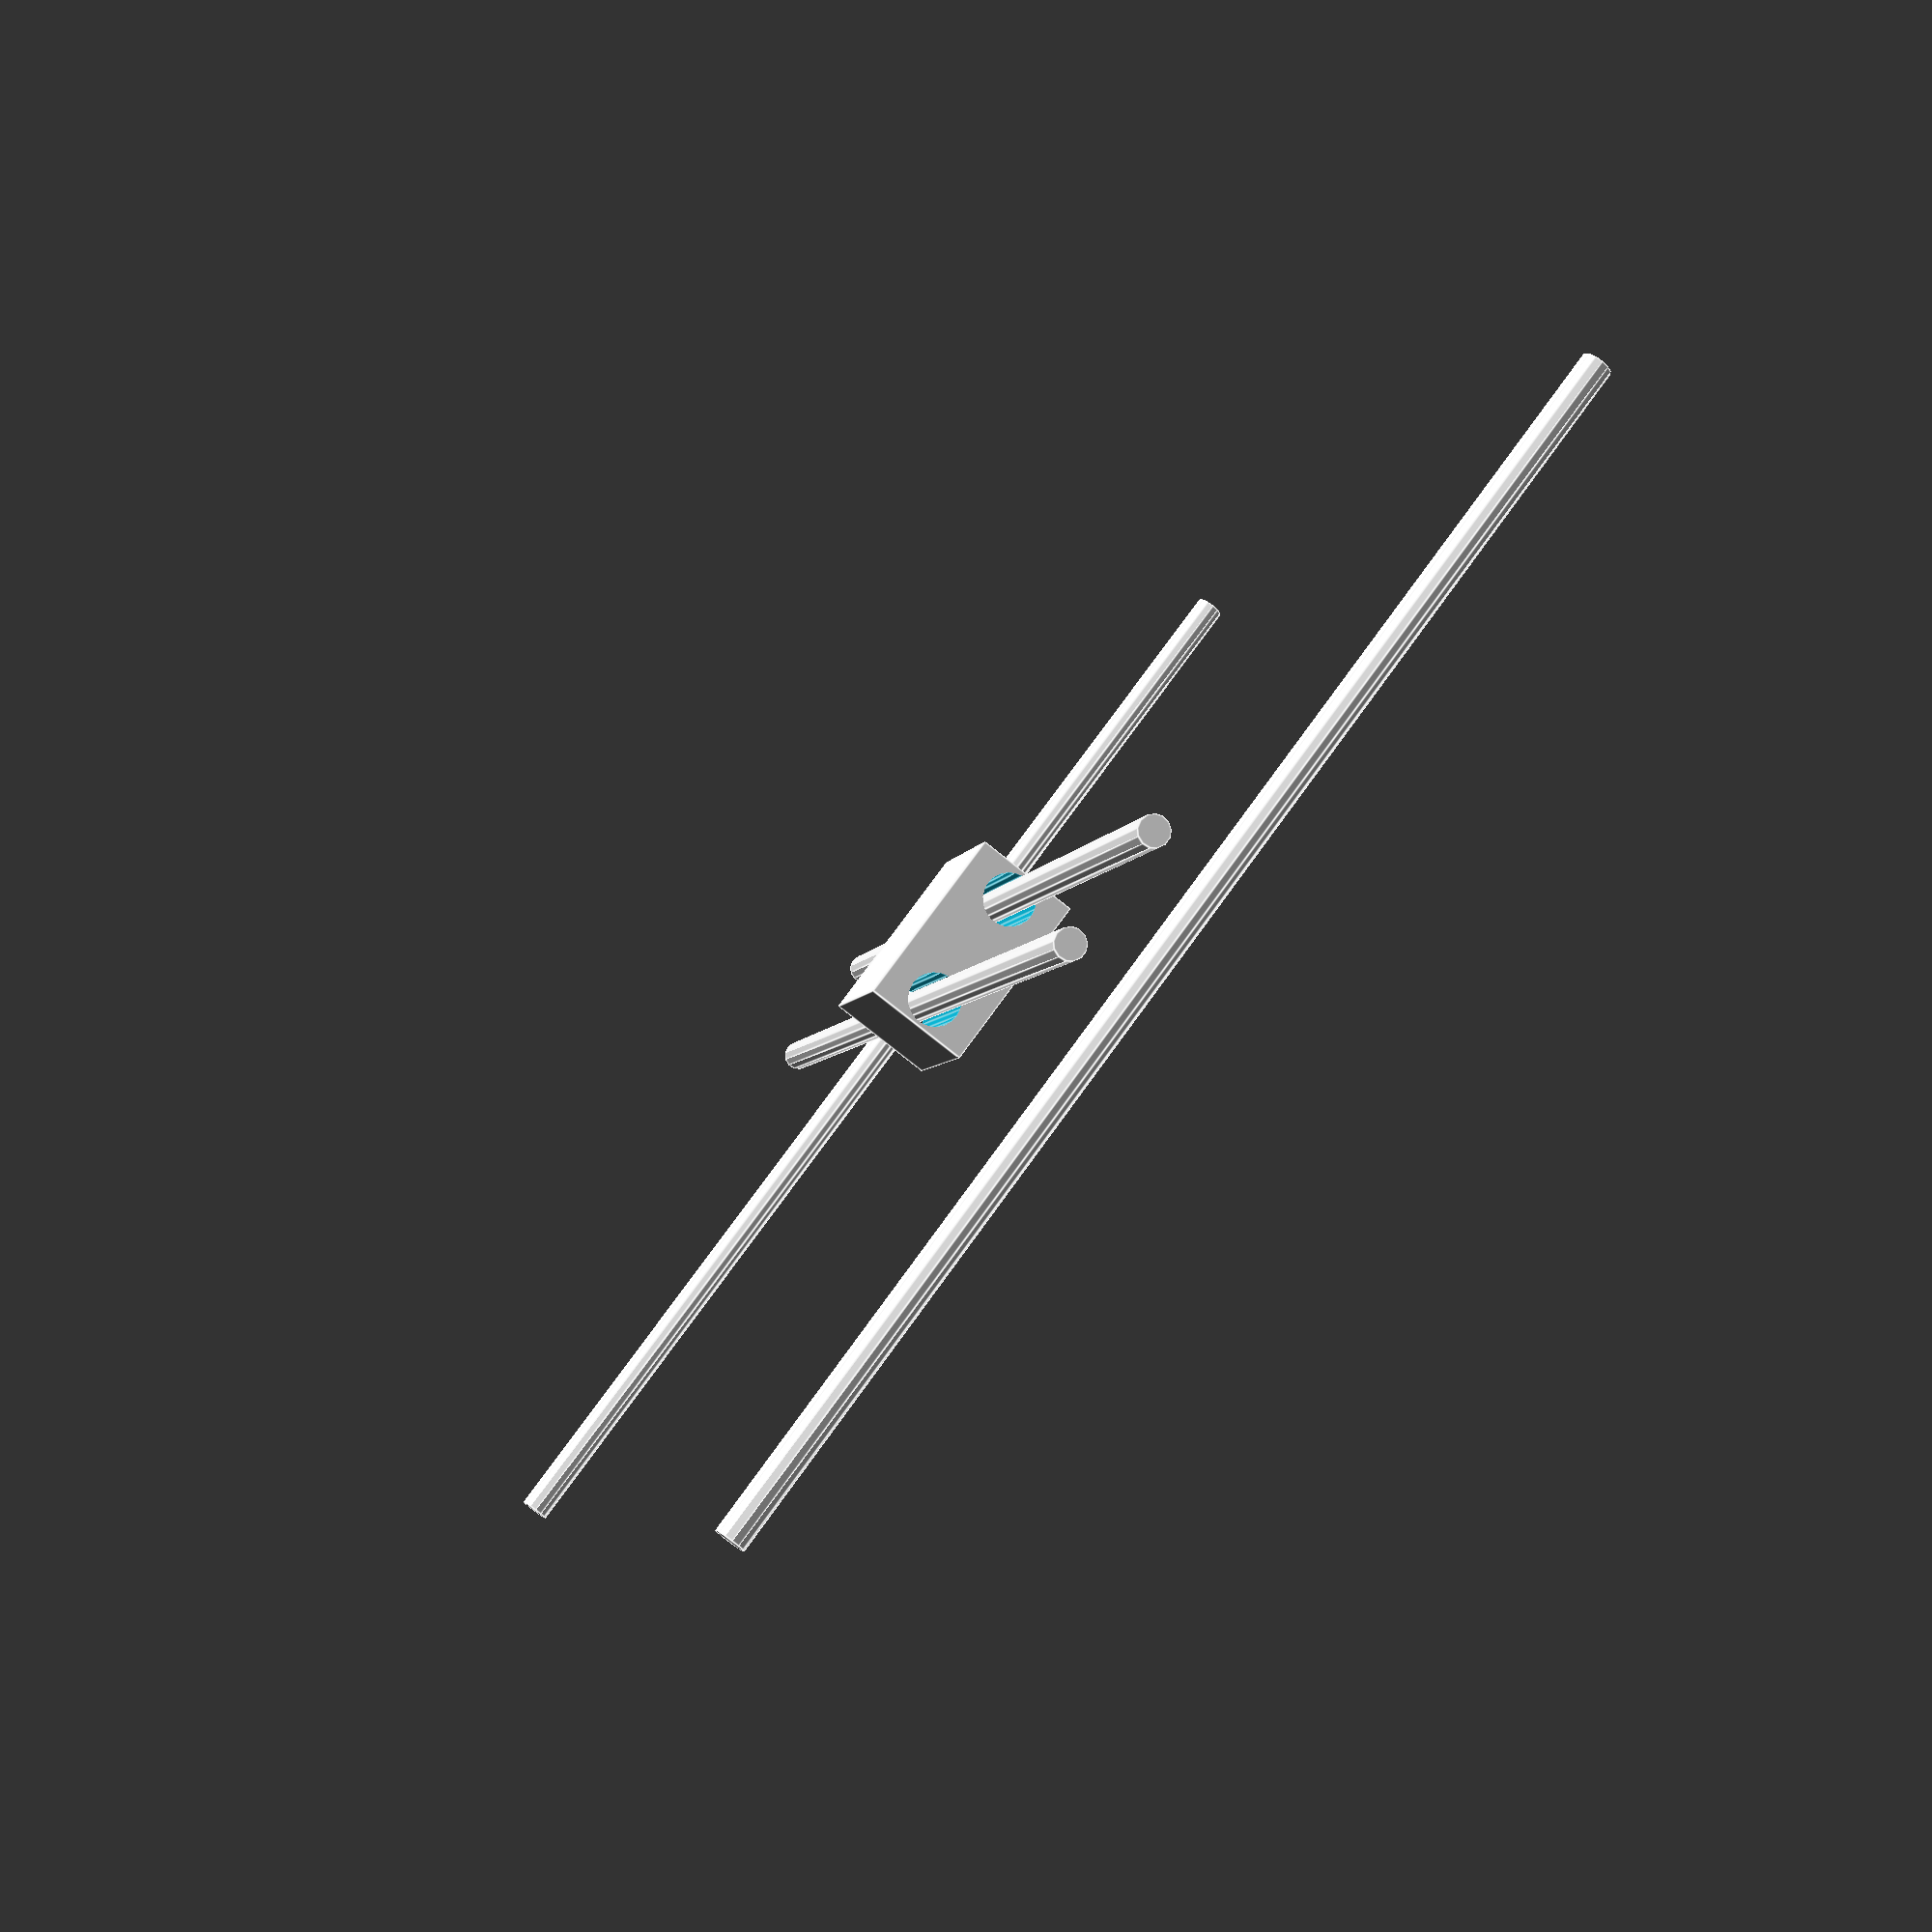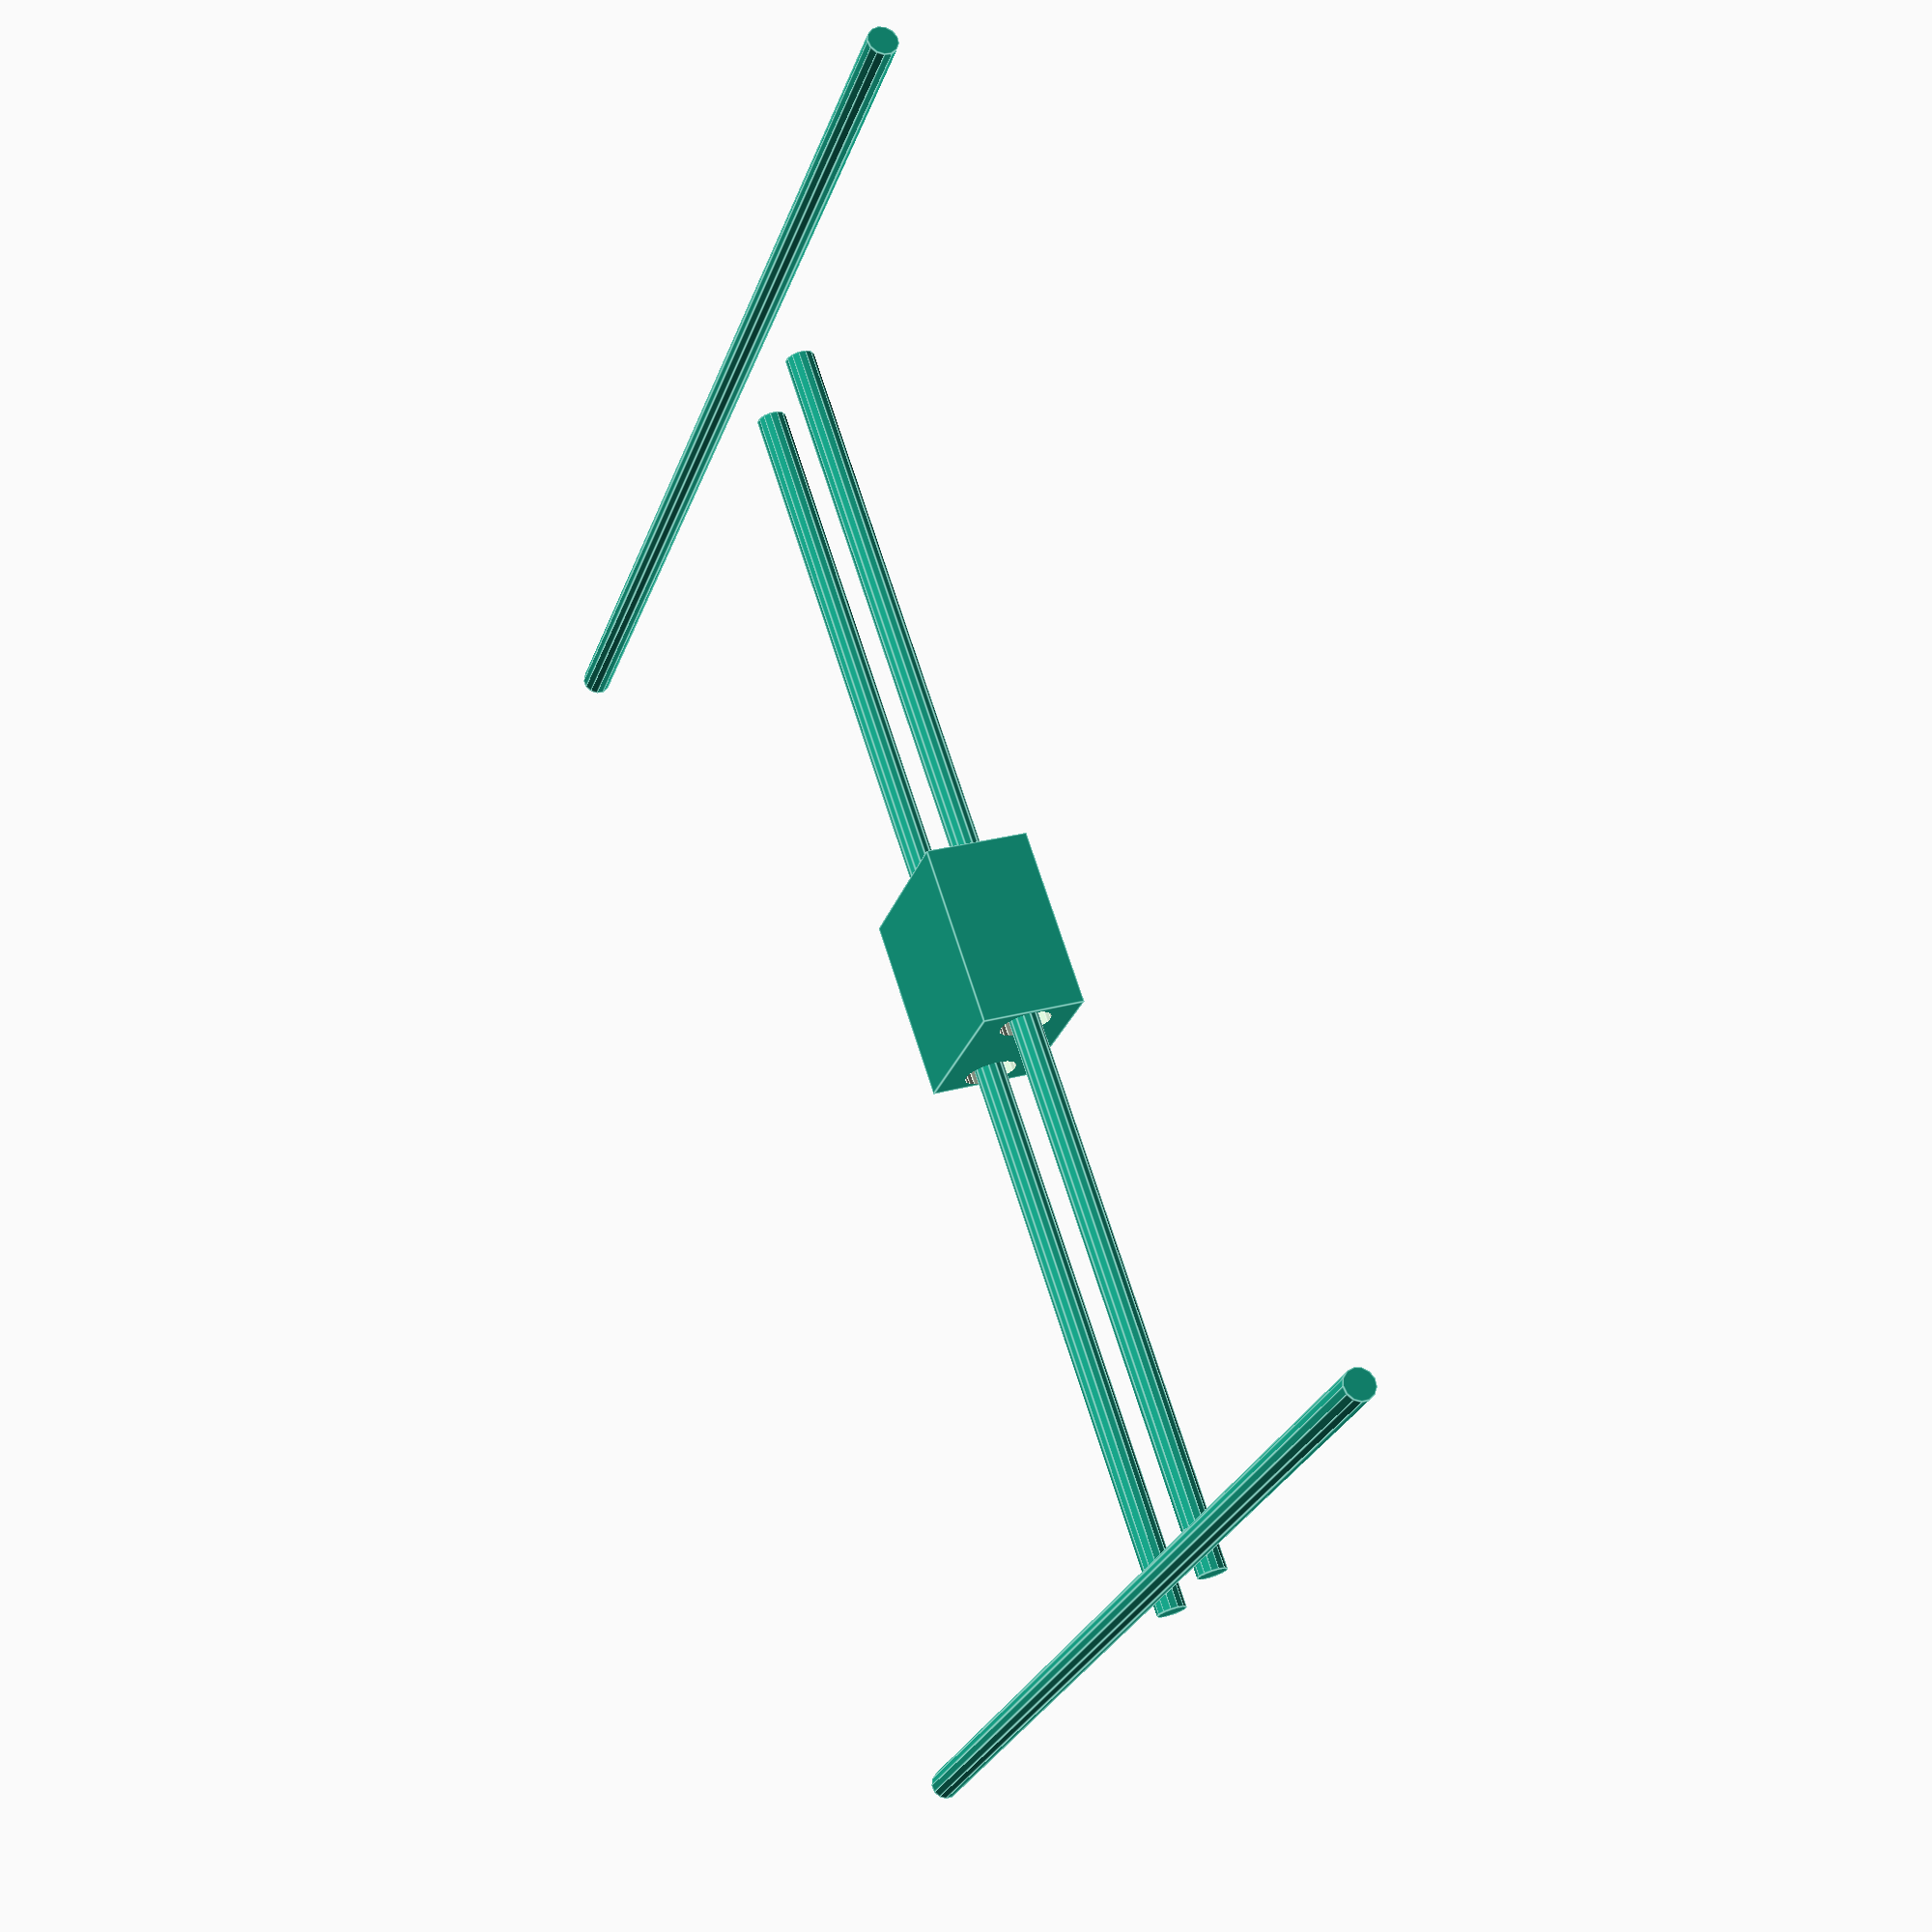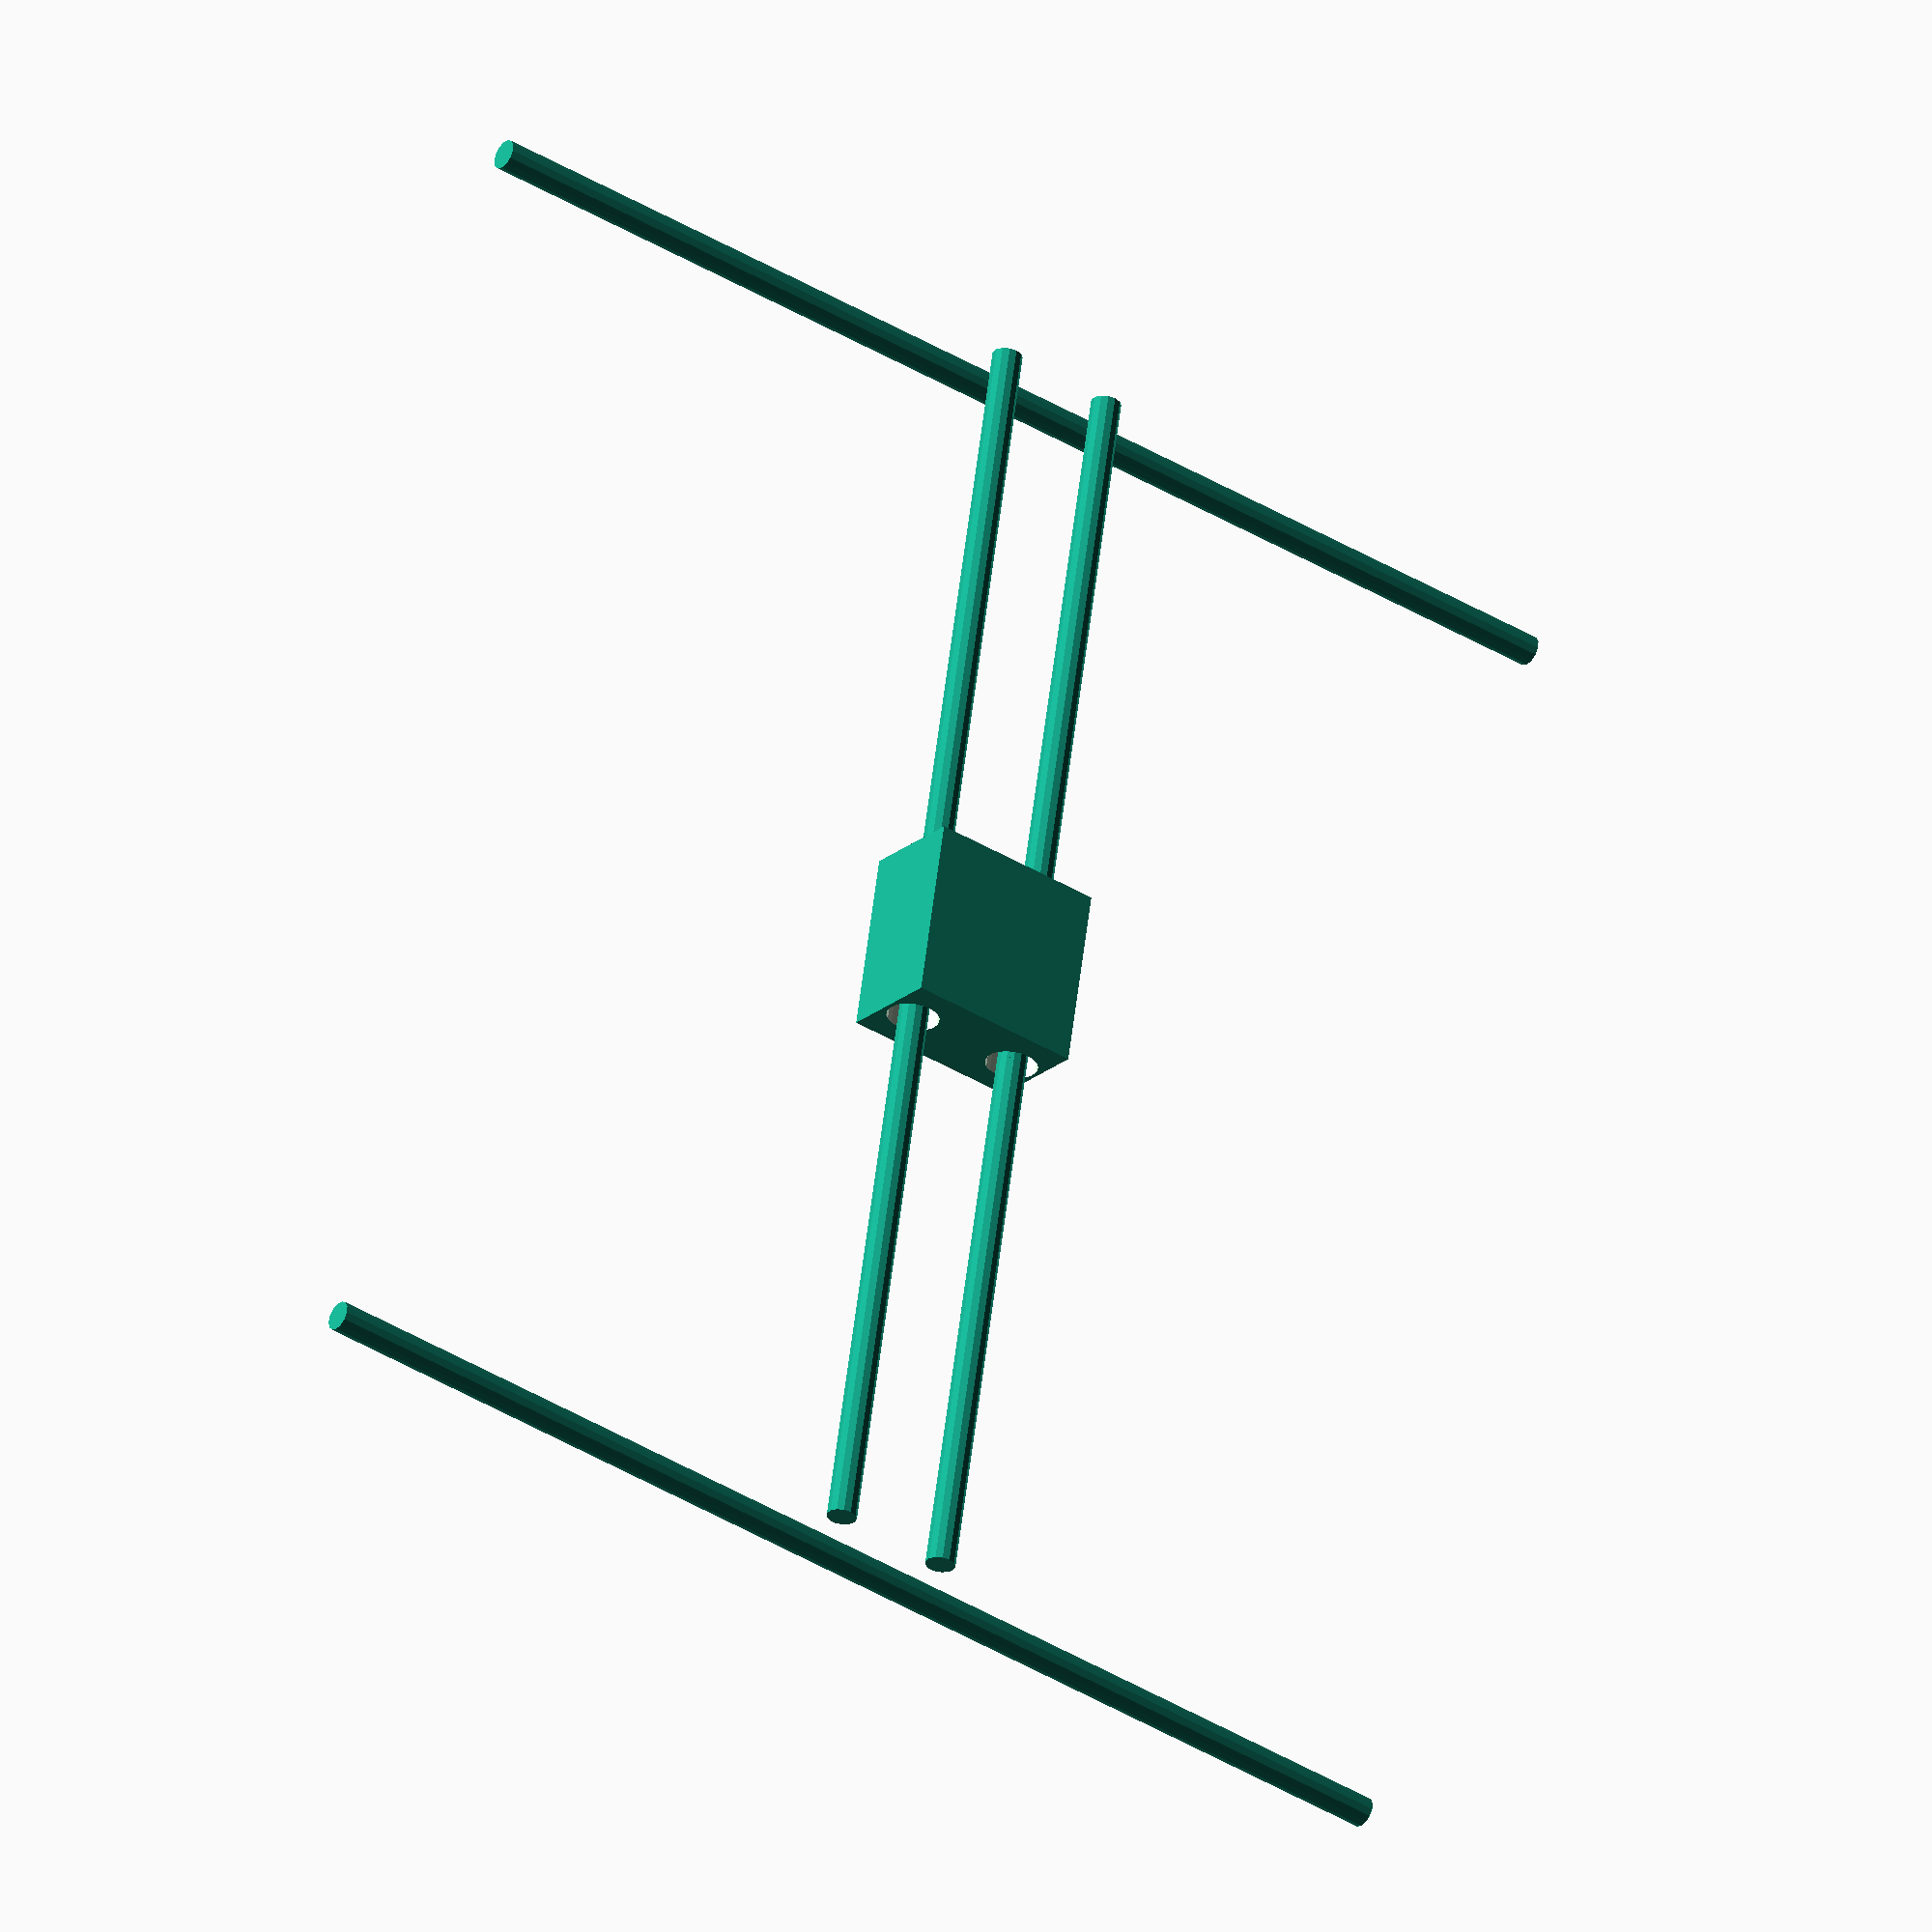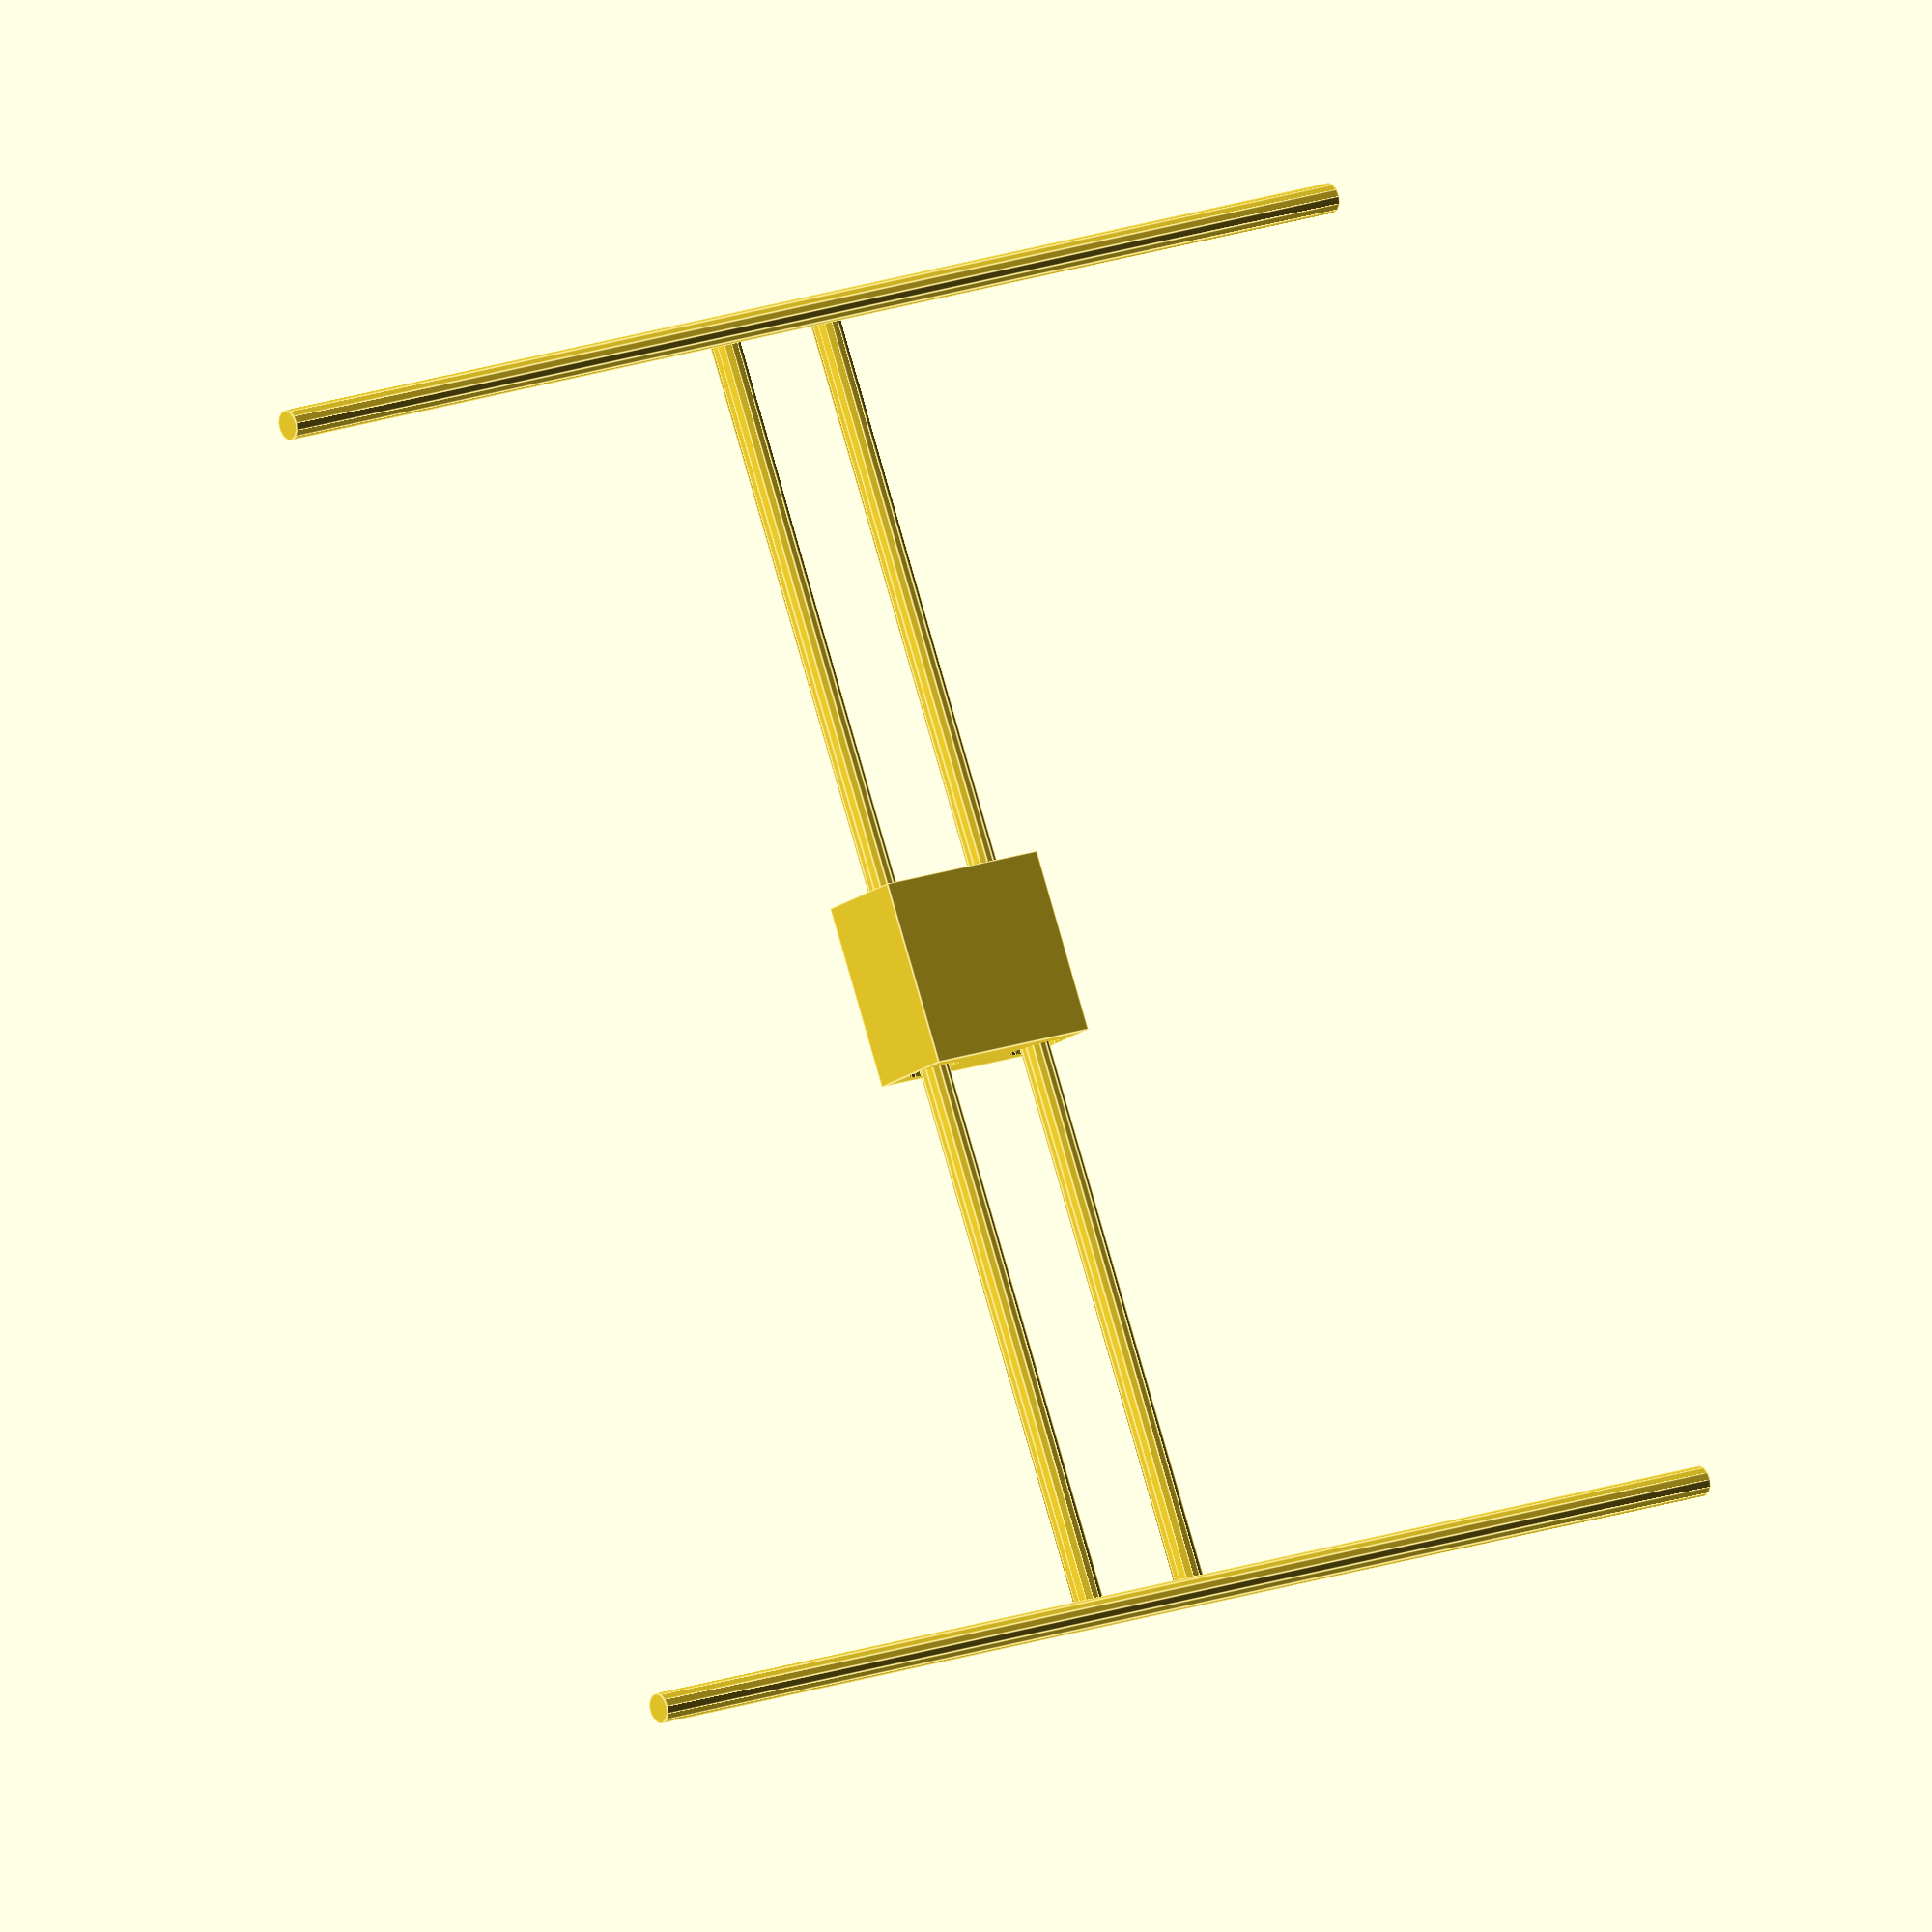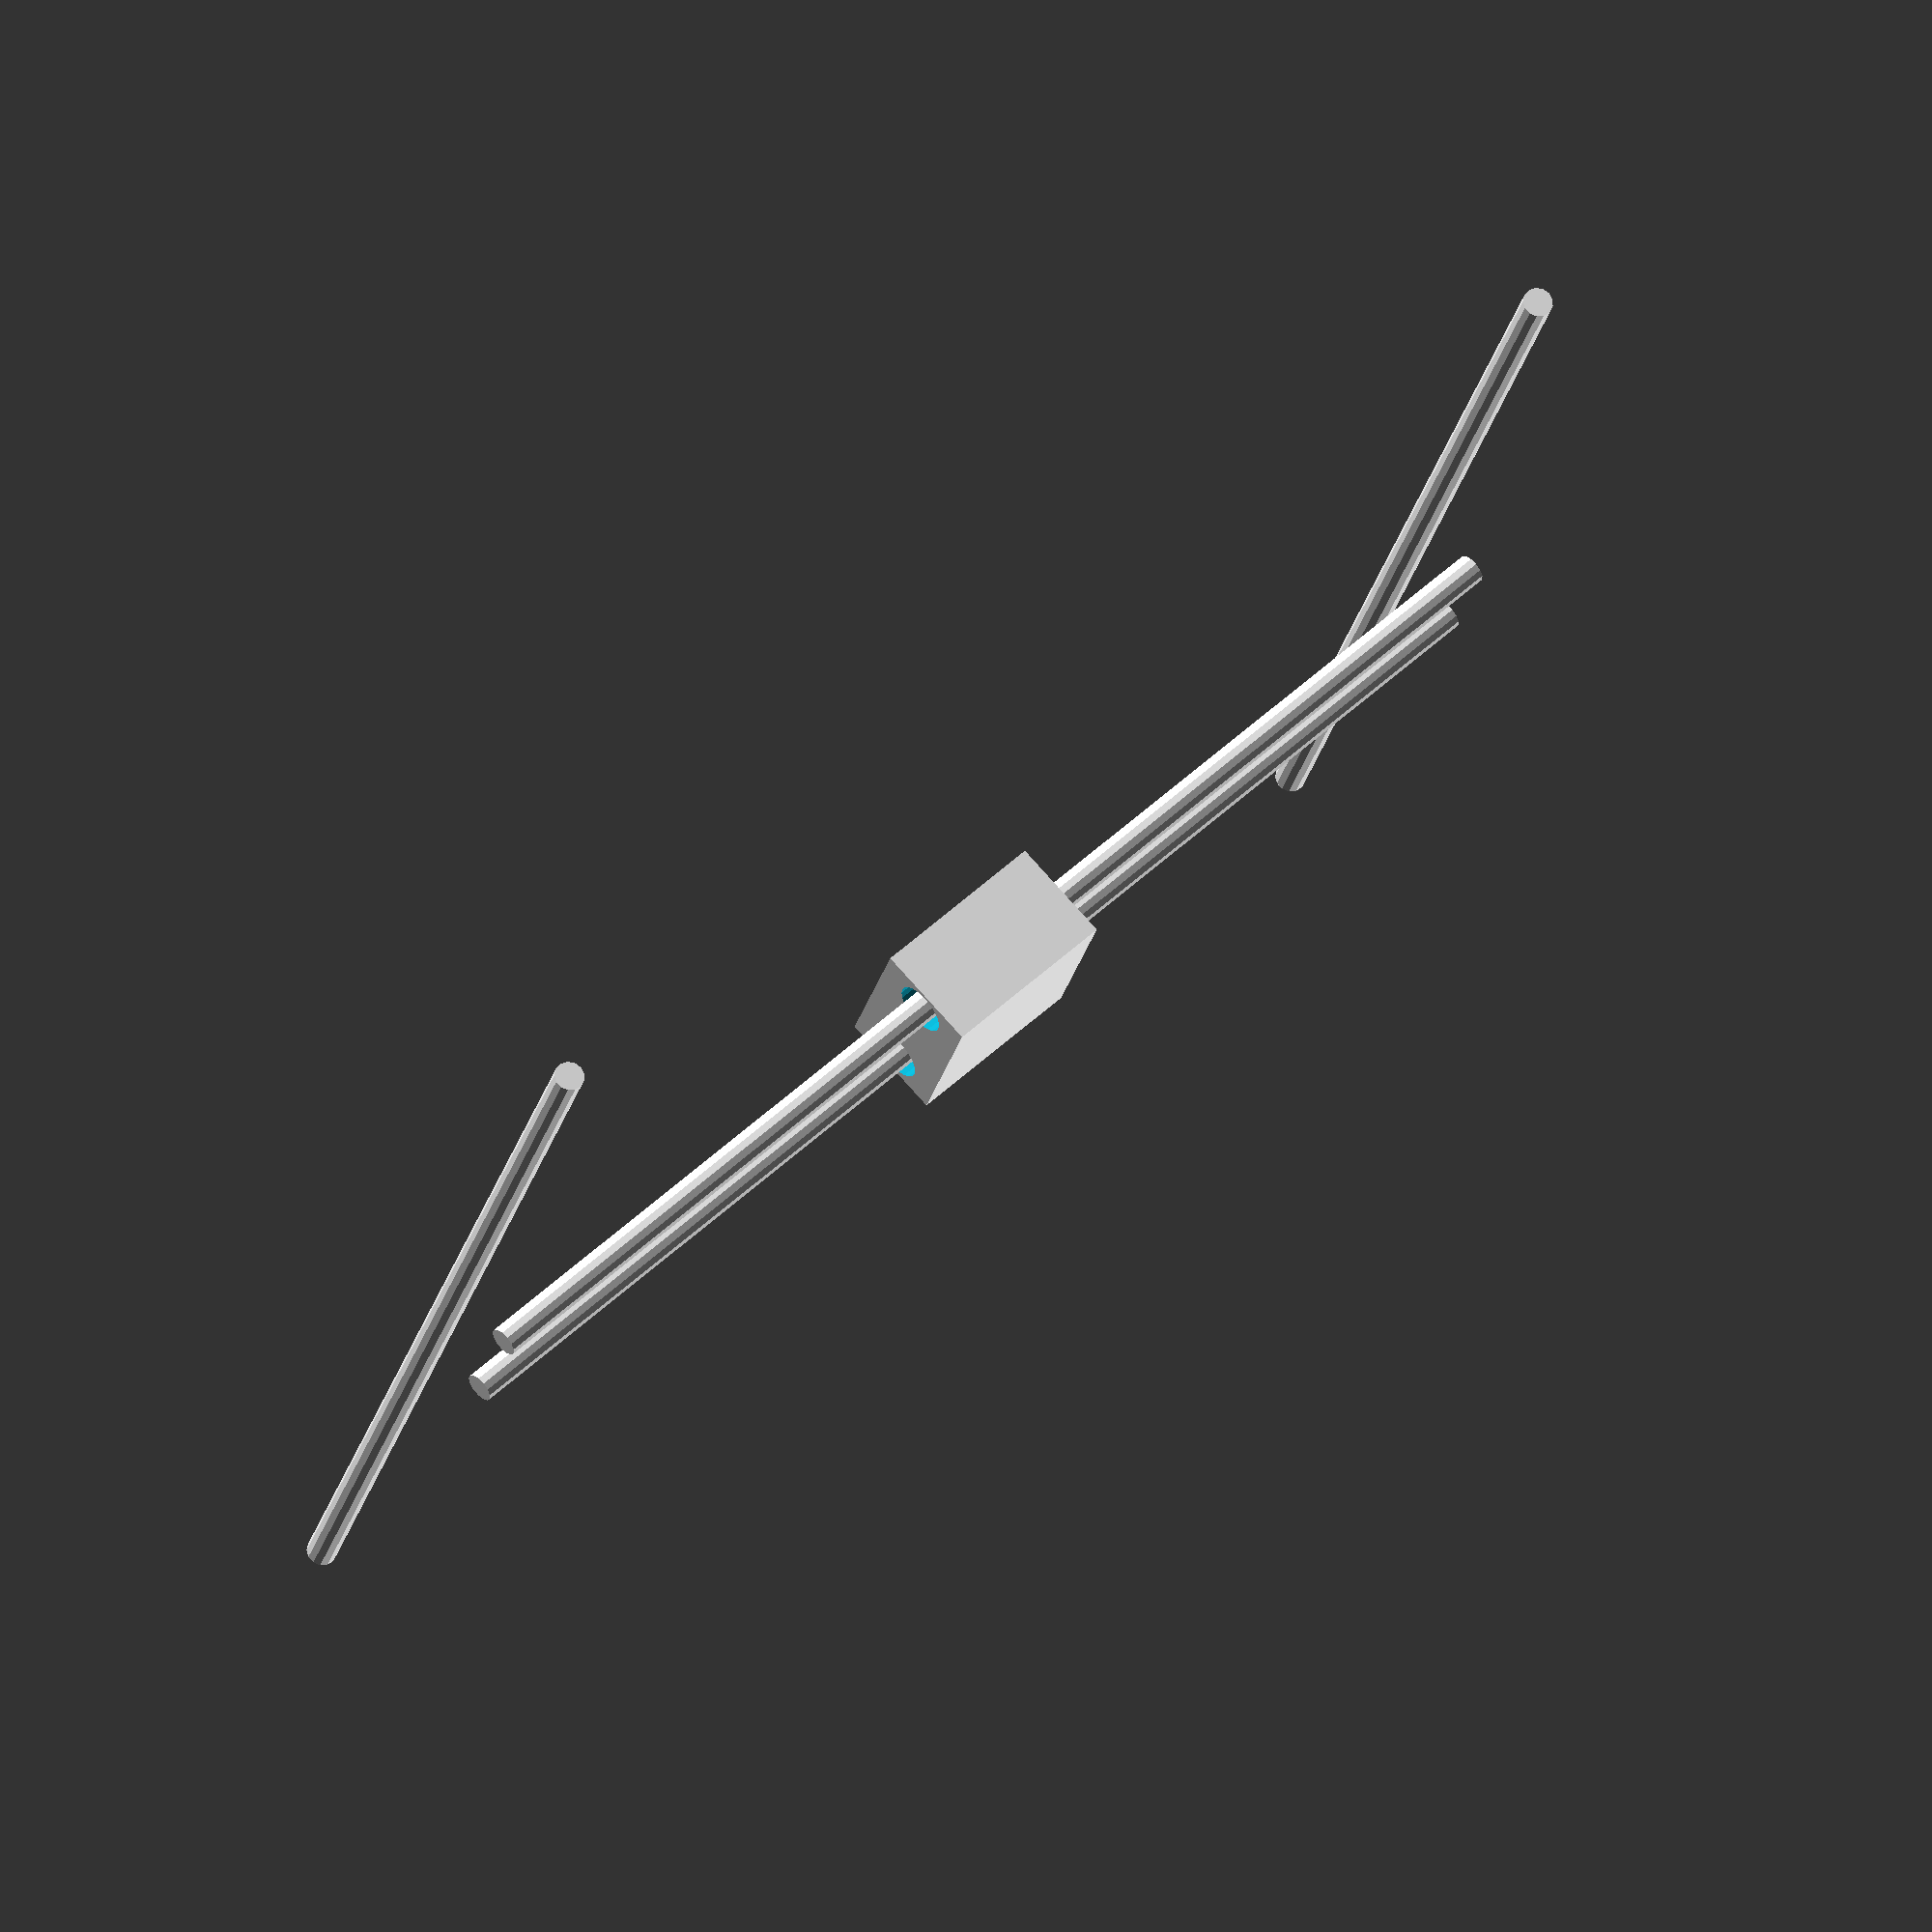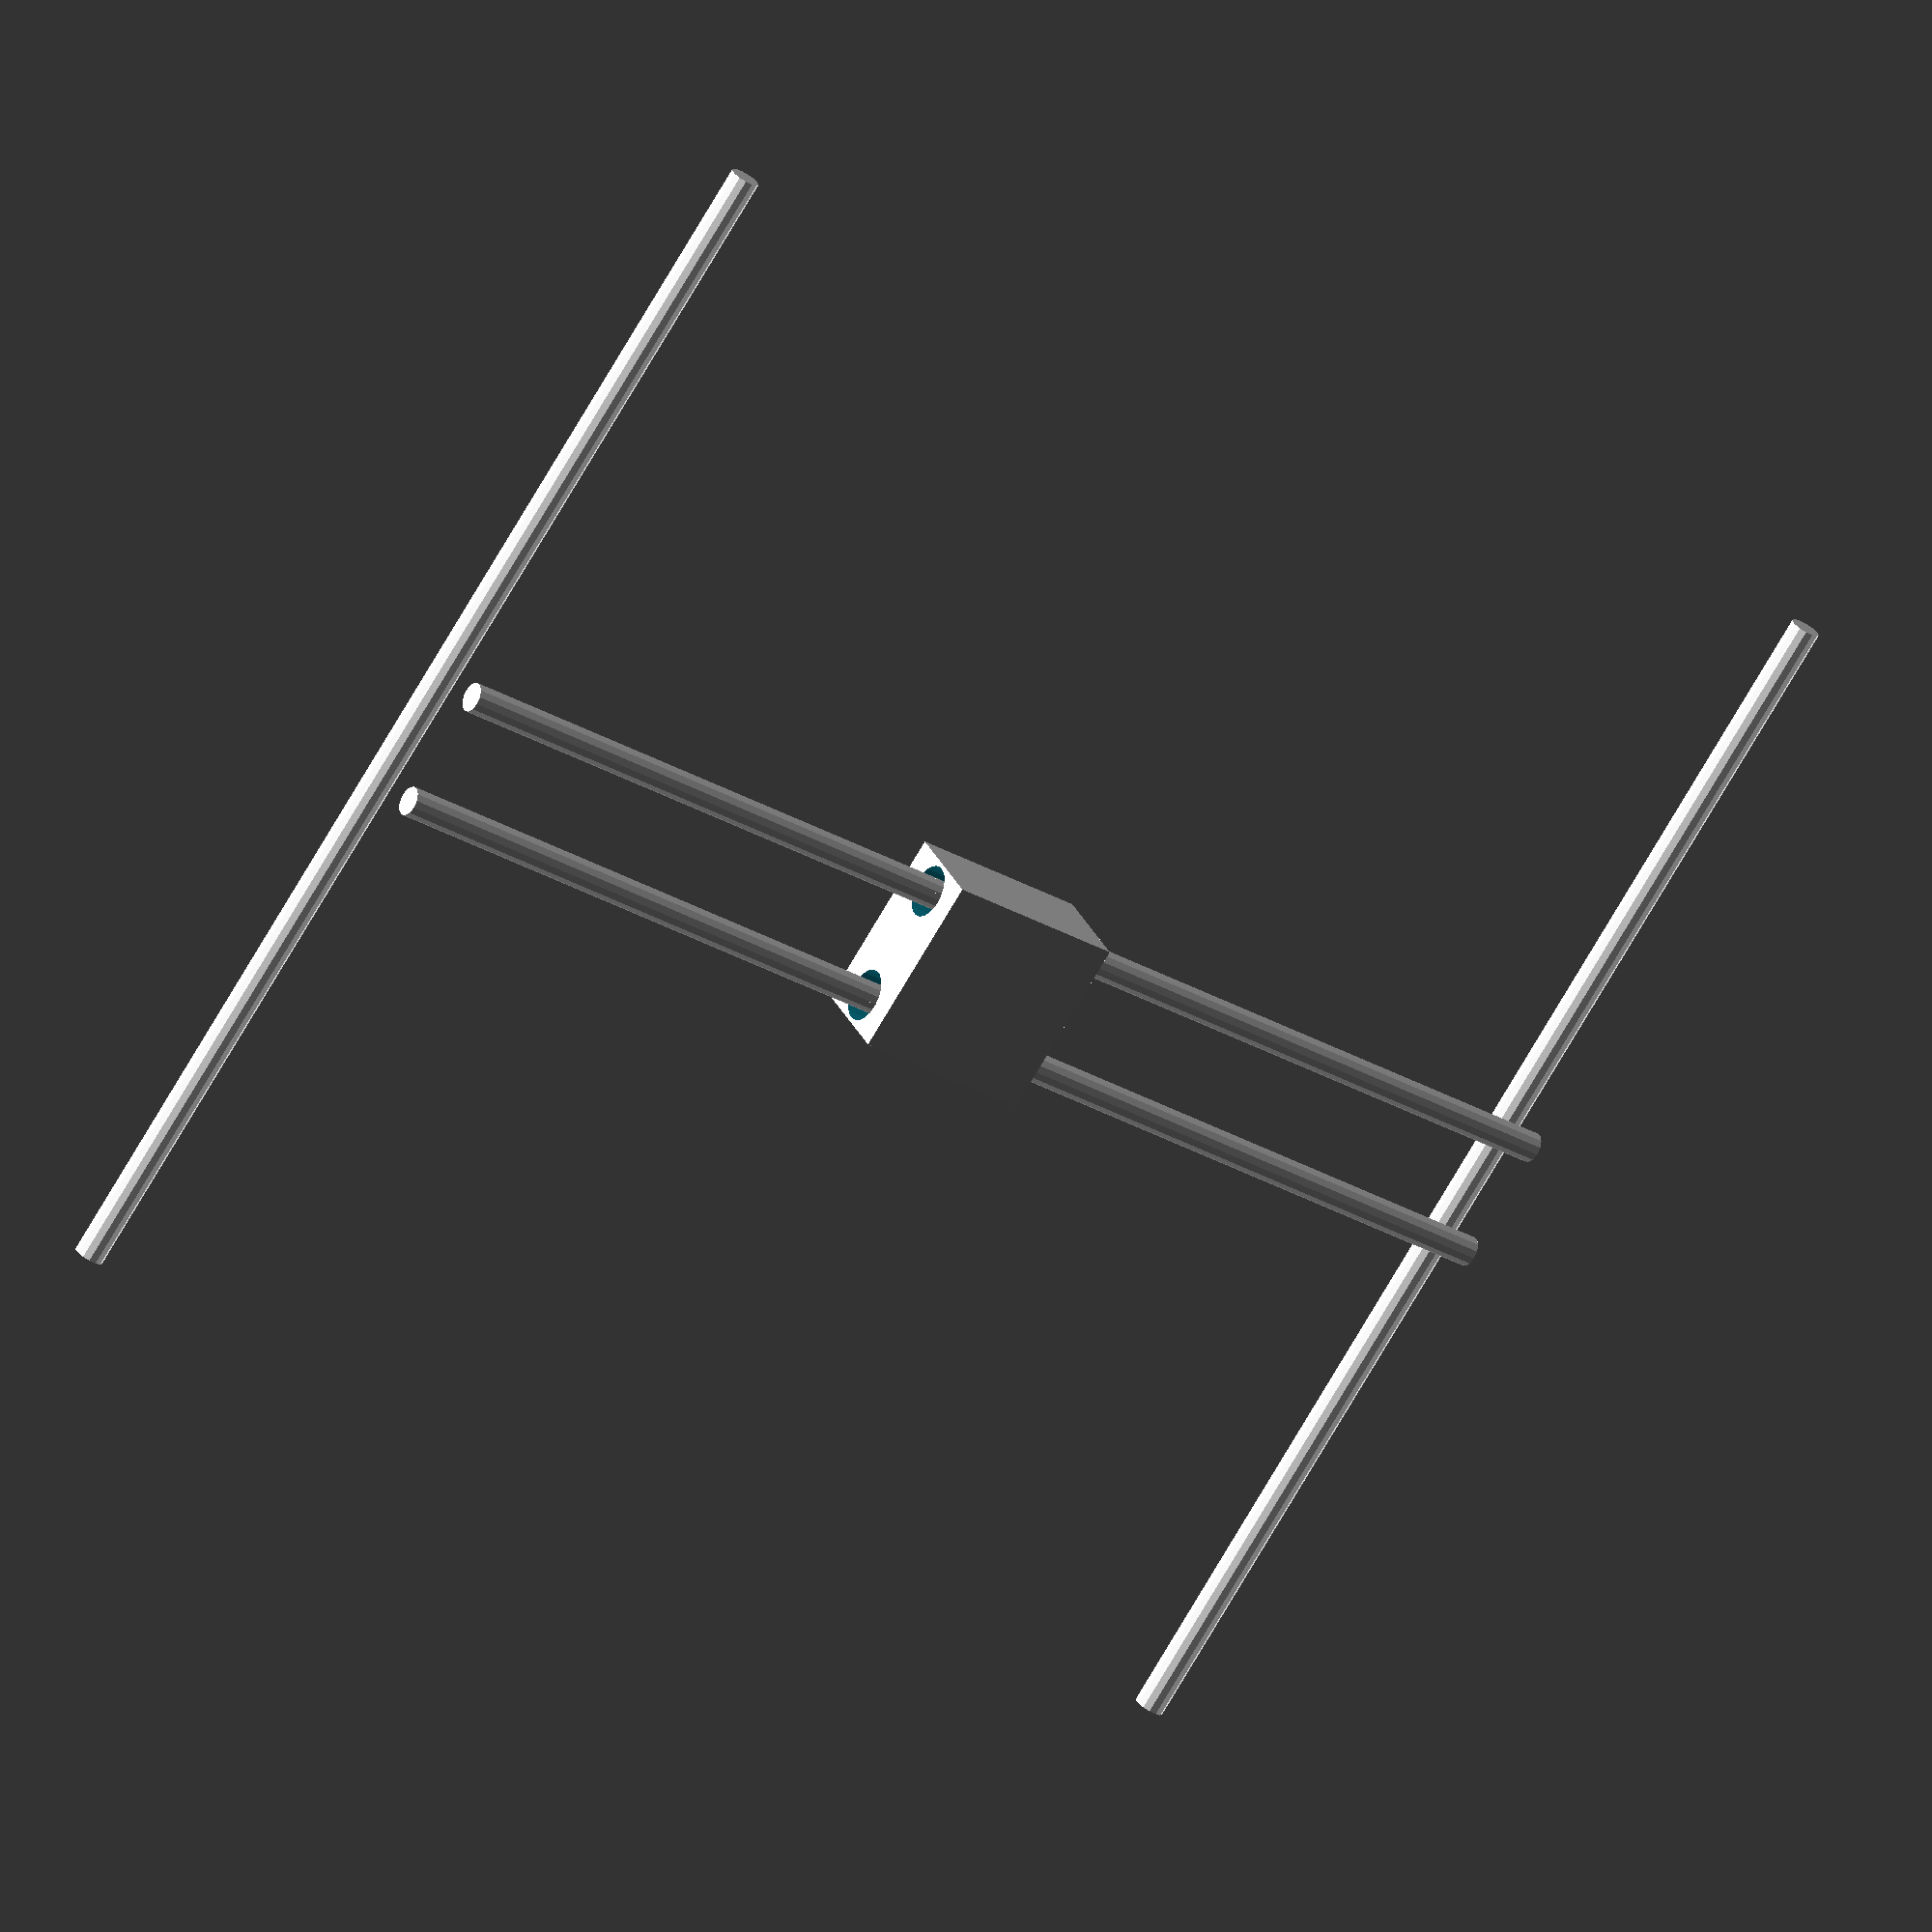
<openscad>


union() {
	union() {
		union() {
			union() {
				translate(v = [-174, 0, 0]) {
					rotate(a = [90, 0, 0]) {
						translate(v = [0, 0, -168]) {
							cylinder(h = 337, r = 4);
						}
					}
				}
				translate(v = [174, 0, 0]) {
					rotate(a = [90, 0, 0]) {
						translate(v = [0, 0, -168]) {
							cylinder(h = 337, r = 4);
						}
					}
				}
			}
			translate(v = [0, 0, -18]) {
				translate(v = [0, -16.2000000000, 0]) {
					rotate(a = [0, 90, 0]) {
						translate(v = [0, 0, -174]) {
							cylinder(h = 348, r = 4);
						}
					}
				}
			}
		}
		translate(v = [0, 0, -18]) {
			translate(v = [0, 16.2000000000, 0]) {
				rotate(a = [0, 90, 0]) {
					translate(v = [0, 0, -174]) {
						cylinder(h = 348, r = 4);
					}
				}
			}
		}
	}
	translate(v = [0, 0, -18]) {
		difference() {
			difference() {
				cube(center = true, size = [48.4000000000, 48.4000000000, 28]);
				translate(v = [0, -16.2000000000, 0]) {
					rotate(a = [0, 90, 0]) {
						cylinder(h = 50.4000000000, r = 7, center = true);
					}
				}
			}
			translate(v = [0, 16.2000000000, 0]) {
				rotate(a = [0, 90, 0]) {
					cylinder(h = 50.4000000000, r = 7, center = true);
				}
			}
		}
	}
}

</openscad>
<views>
elev=79.7 azim=109.6 roll=231.5 proj=p view=edges
elev=334.1 azim=221.8 roll=66.1 proj=p view=edges
elev=23.9 azim=81.1 roll=143.0 proj=o view=solid
elev=16.0 azim=71.0 roll=328.1 proj=o view=edges
elev=281.9 azim=165.2 roll=138.3 proj=o view=solid
elev=331.7 azim=147.4 roll=159.7 proj=o view=wireframe
</views>
